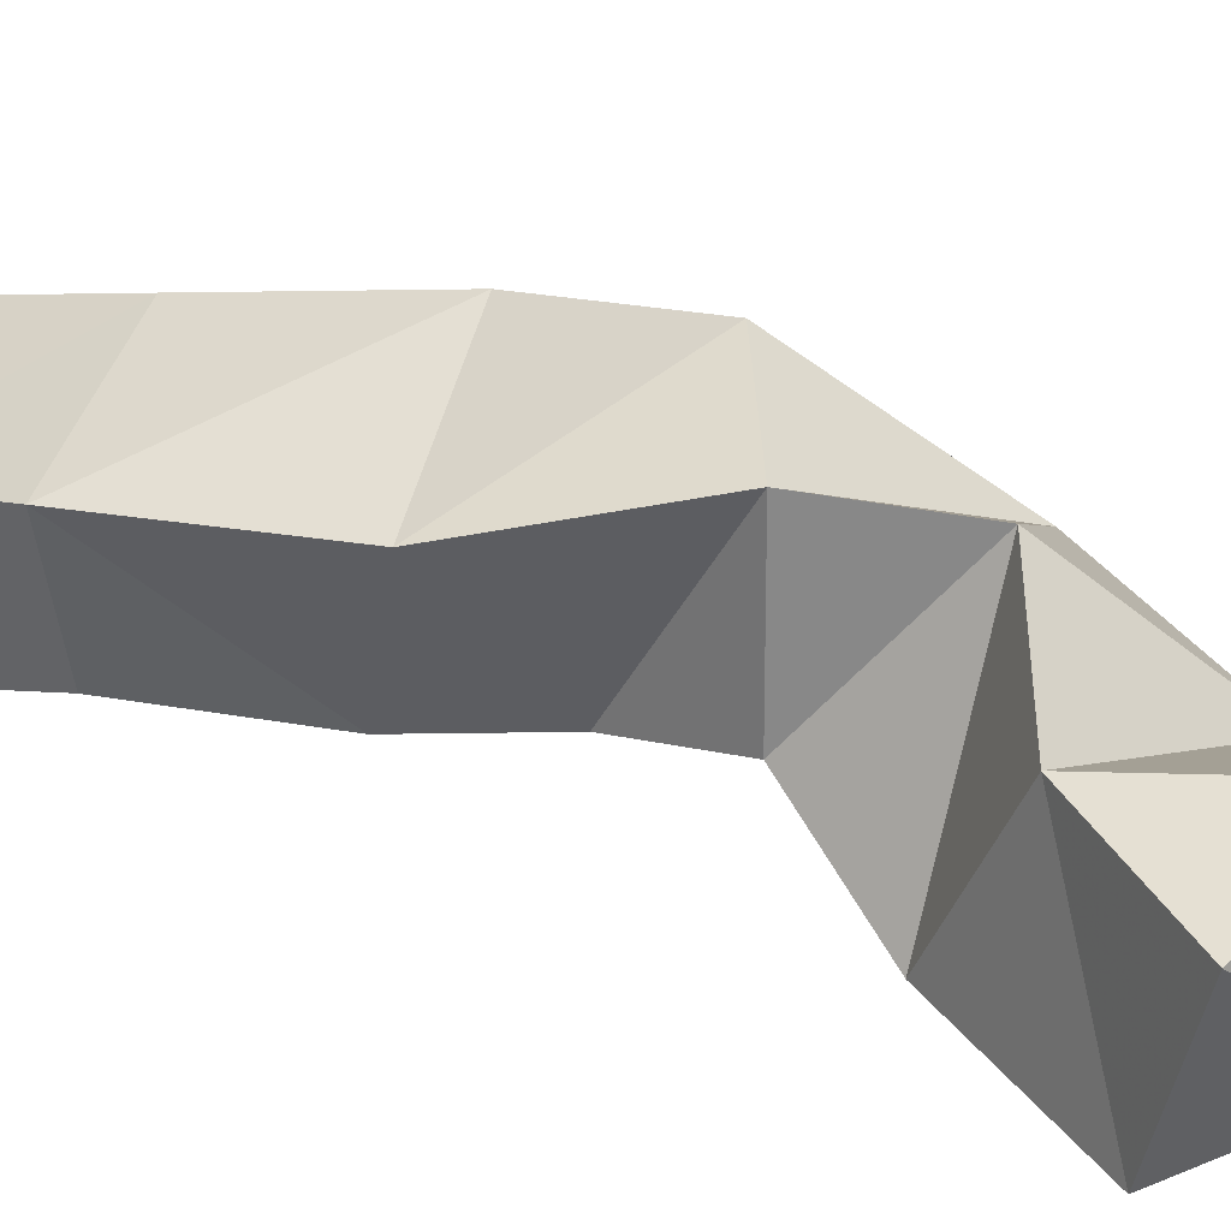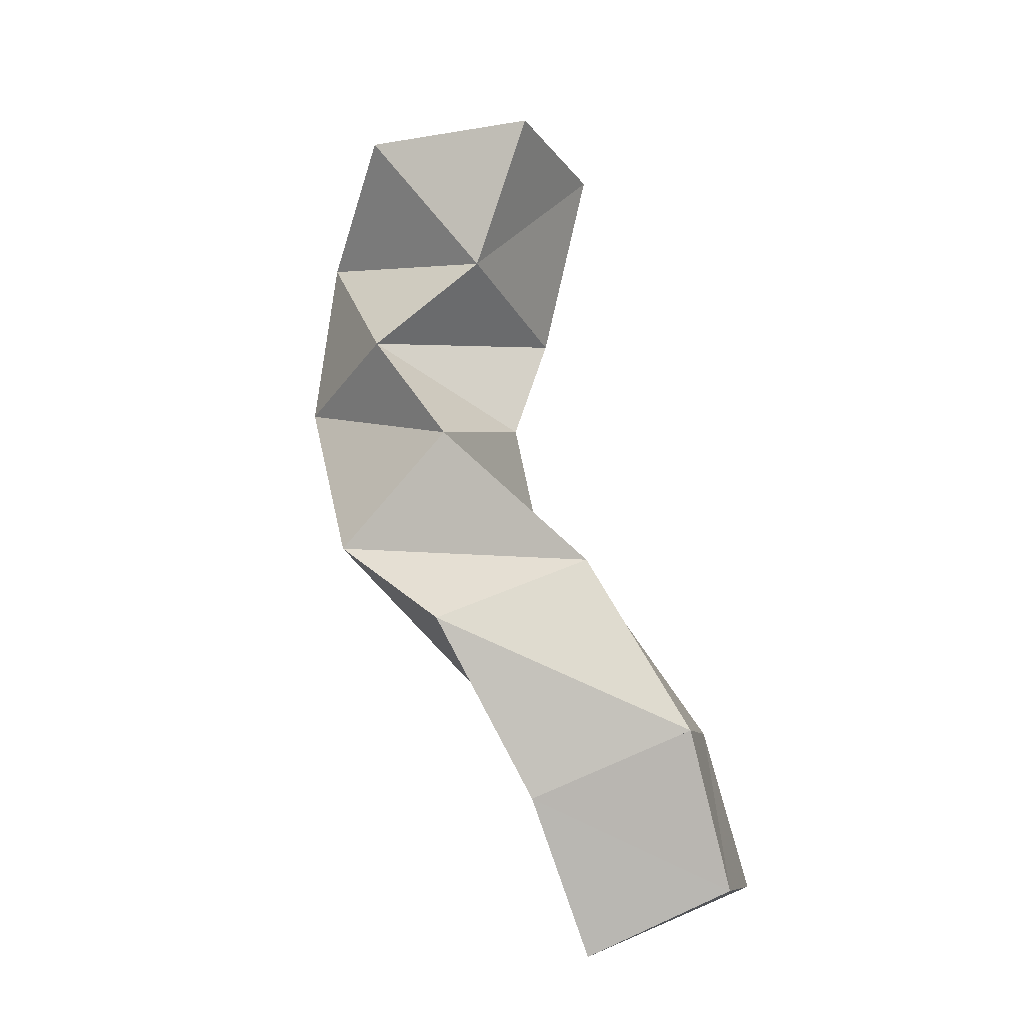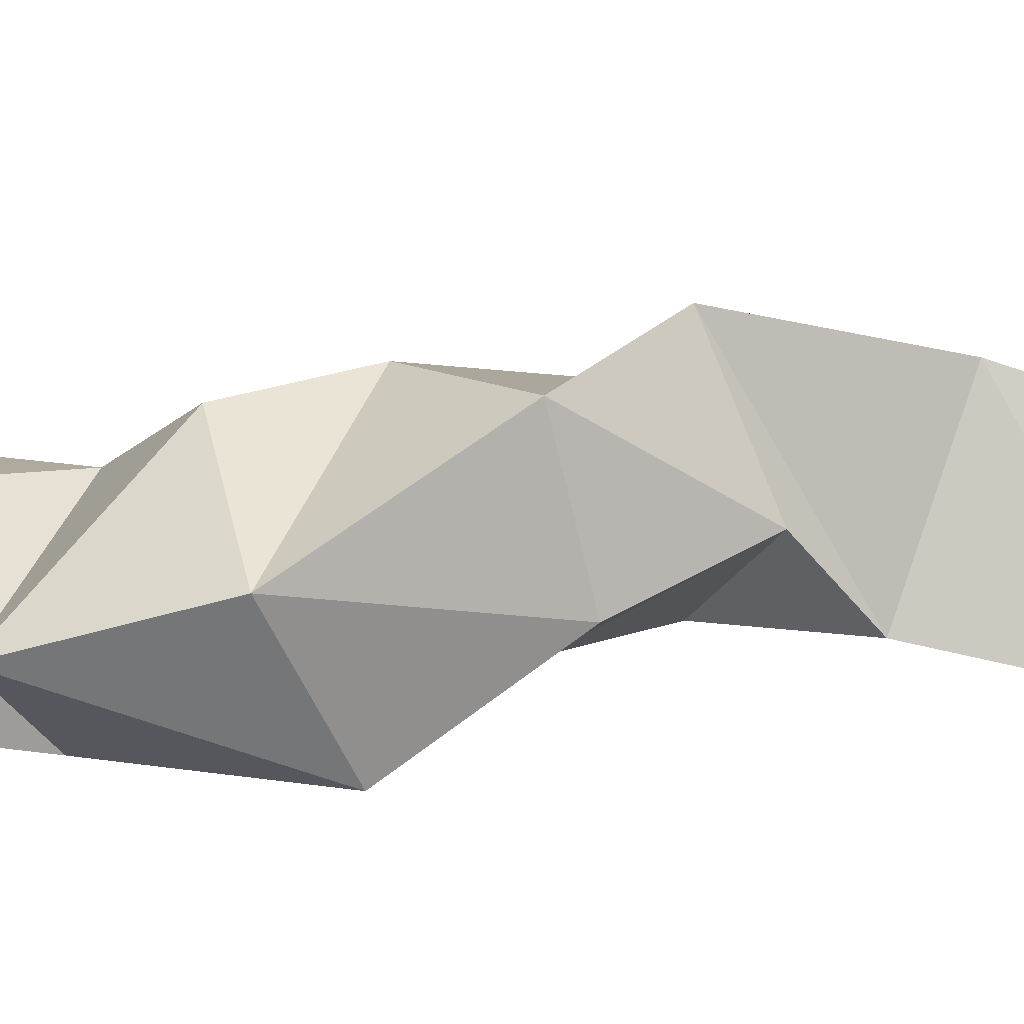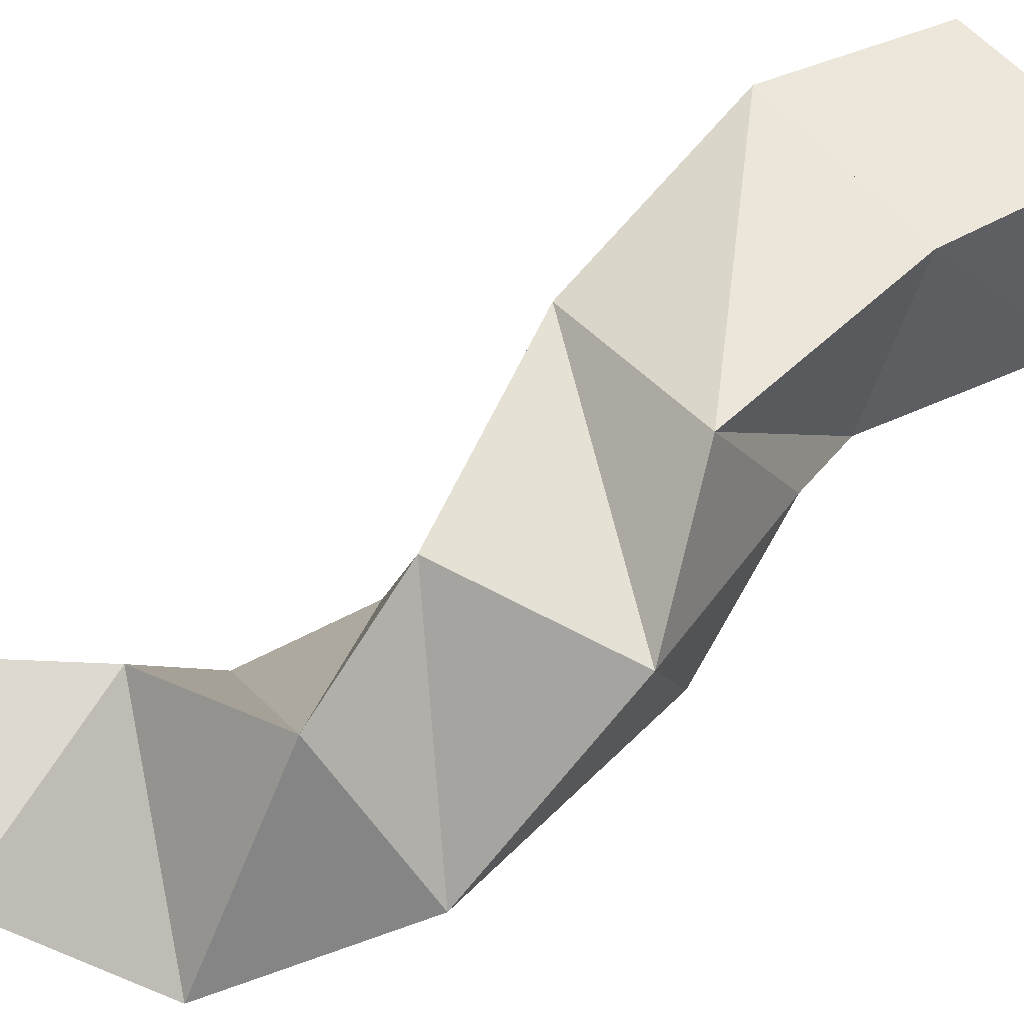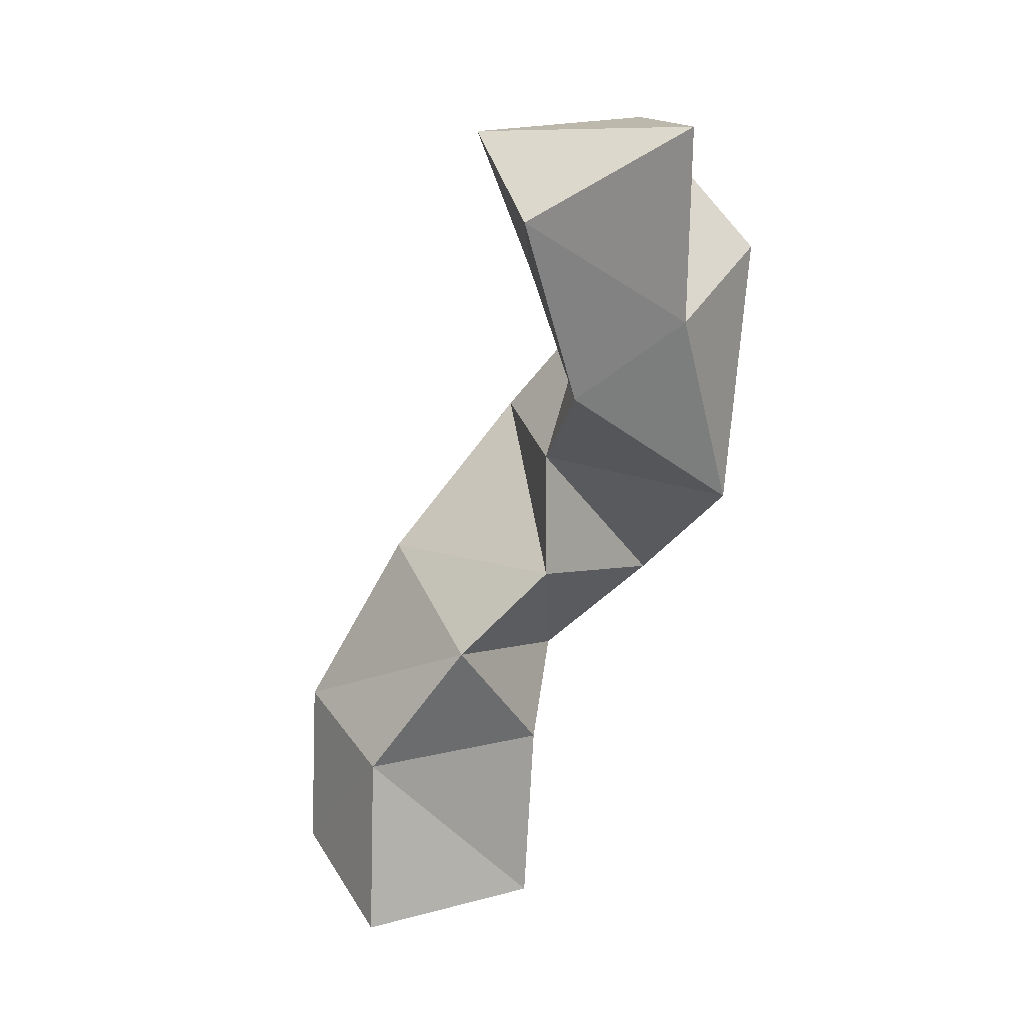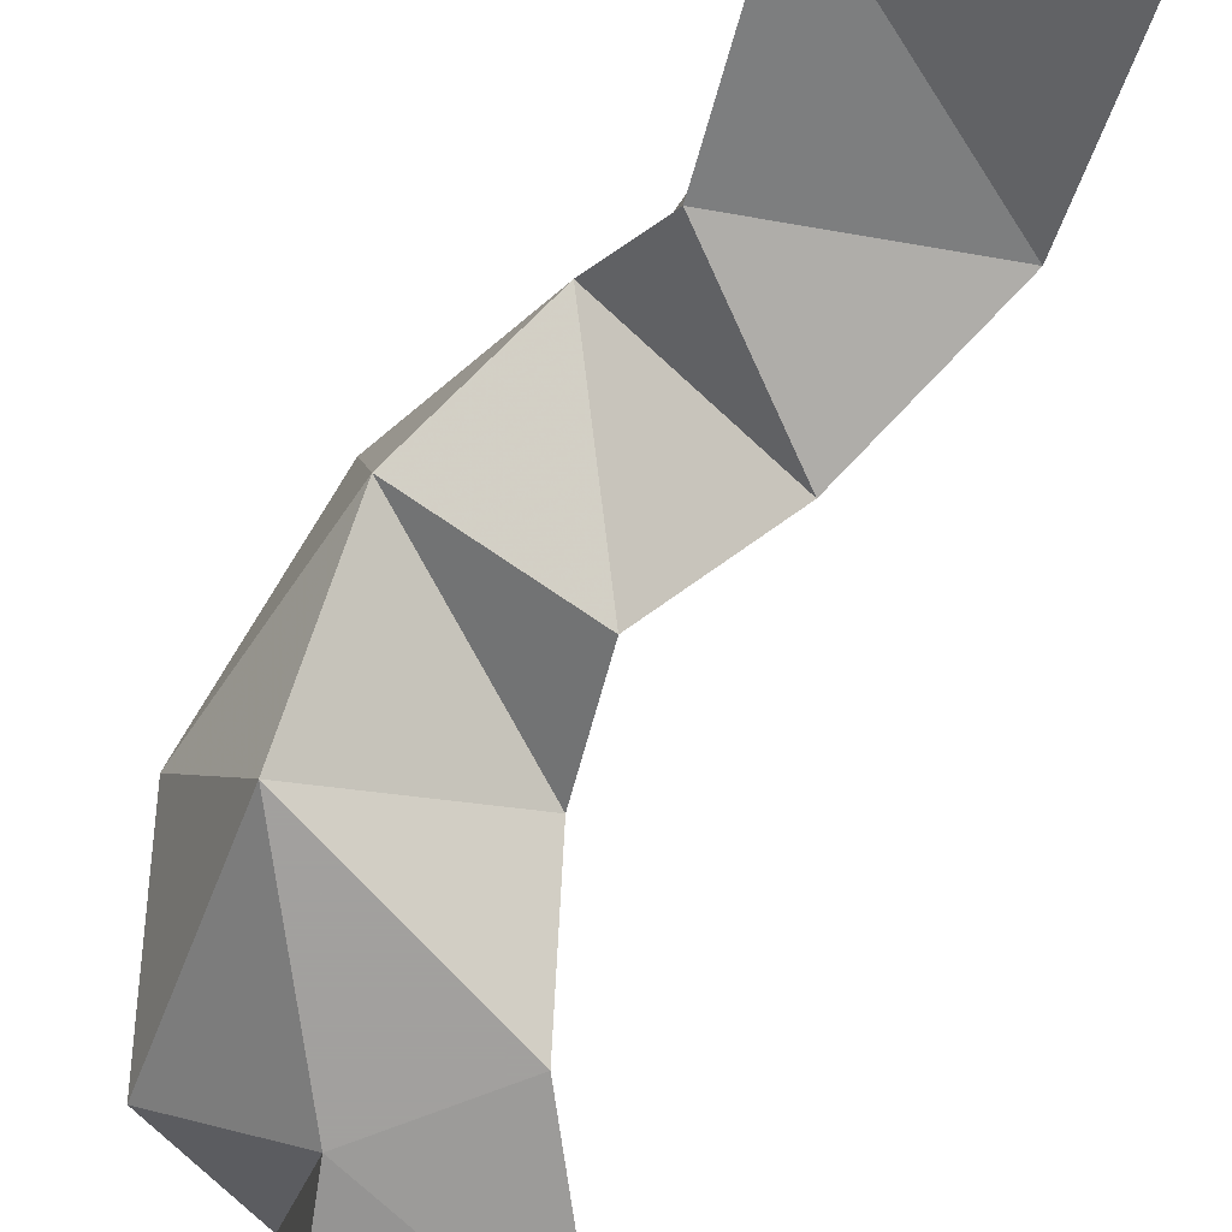
<metadata>
{"format":"obj","ext":"obj","renderer":"f3d","projection":"perspective","resolution":1024,"background":"white","views":[{"elev":38.2,"azim":-46.6,"up":"+Y"},{"elev":-6.6,"azim":-160.6,"up":"+Z"},{"elev":10.5,"azim":99.0,"up":"+Y"},{"elev":73.1,"azim":72.5,"up":"+Y"},{"elev":31.7,"azim":-21.1,"up":"+Z"},{"elev":-71.9,"azim":173.0,"up":"+Y"}]}
</metadata>
<code>
v -0.423 0.1002 0.3412
v -0.4284 0.1477 0.3435
v -0.3677 0.1075 0.3331
v -0.3873 0.1555 0.3239
v -0.4143 0.1199 0.3891
v -0.4209 0.1626 0.3901
v -0.36 0.1194 0.3865
v -0.3754 0.1714 0.3703
v -0.3855 0.1159 0.4278
v -0.3898 0.1634 0.4406
v -0.3457 0.1427 0.4048
v -0.3501 0.1838 0.423
v -0.3585 0.114 0.4522
v -0.3476 0.1721 0.4798
v -0.3182 0.1299 0.436
v -0.3142 0.1712 0.4456
v -0.3543 0.1253 0.4864
v -0.3232 0.1671 0.5096
v -0.3072 0.1 0.4768
v -0.2892 0.1394 0.4928
v -0.3561 0.1 0.5189
v -0.35 0.15 0.5368
v -0.3227 0.1 0.5371
v -0.29 0.1248 0.5447
v -0.3706 0.1022 0.5738
v -0.3661 0.1501 0.5817
v -0.3209 0.1046 0.5928
v -0.315 0.1513 0.5788
f 1 2 4
f 3 1 4
f 2 6 8
f 4 2 8
f 6 5 7
f 8 6 7
f 5 1 3
f 7 5 3
f 8 7 3
f 4 8 3
f 2 1 5
f 6 2 5
f 5 6 8
f 7 5 8
f 6 10 12
f 8 6 12
f 10 9 11
f 12 10 11
f 9 5 7
f 11 9 7
f 12 11 7
f 8 12 7
f 6 5 9
f 10 6 9
f 9 10 12
f 11 9 12
f 10 14 16
f 12 10 16
f 14 13 15
f 16 14 15
f 13 9 11
f 15 13 11
f 16 15 11
f 12 16 11
f 10 9 13
f 14 10 13
f 13 14 16
f 15 13 16
f 14 18 20
f 16 14 20
f 18 17 19
f 20 18 19
f 17 13 15
f 19 17 15
f 20 19 15
f 16 20 15
f 14 13 17
f 18 14 17
f 17 18 20
f 19 17 20
f 18 22 24
f 20 18 24
f 22 21 23
f 24 22 23
f 21 17 19
f 23 21 19
f 24 23 19
f 20 24 19
f 18 17 21
f 22 18 21
f 21 22 24
f 23 21 24
f 22 26 28
f 24 22 28
f 26 25 27
f 28 26 27
f 25 21 23
f 27 25 23
f 28 27 23
f 24 28 23
f 22 21 25
f 26 22 25

</code>
